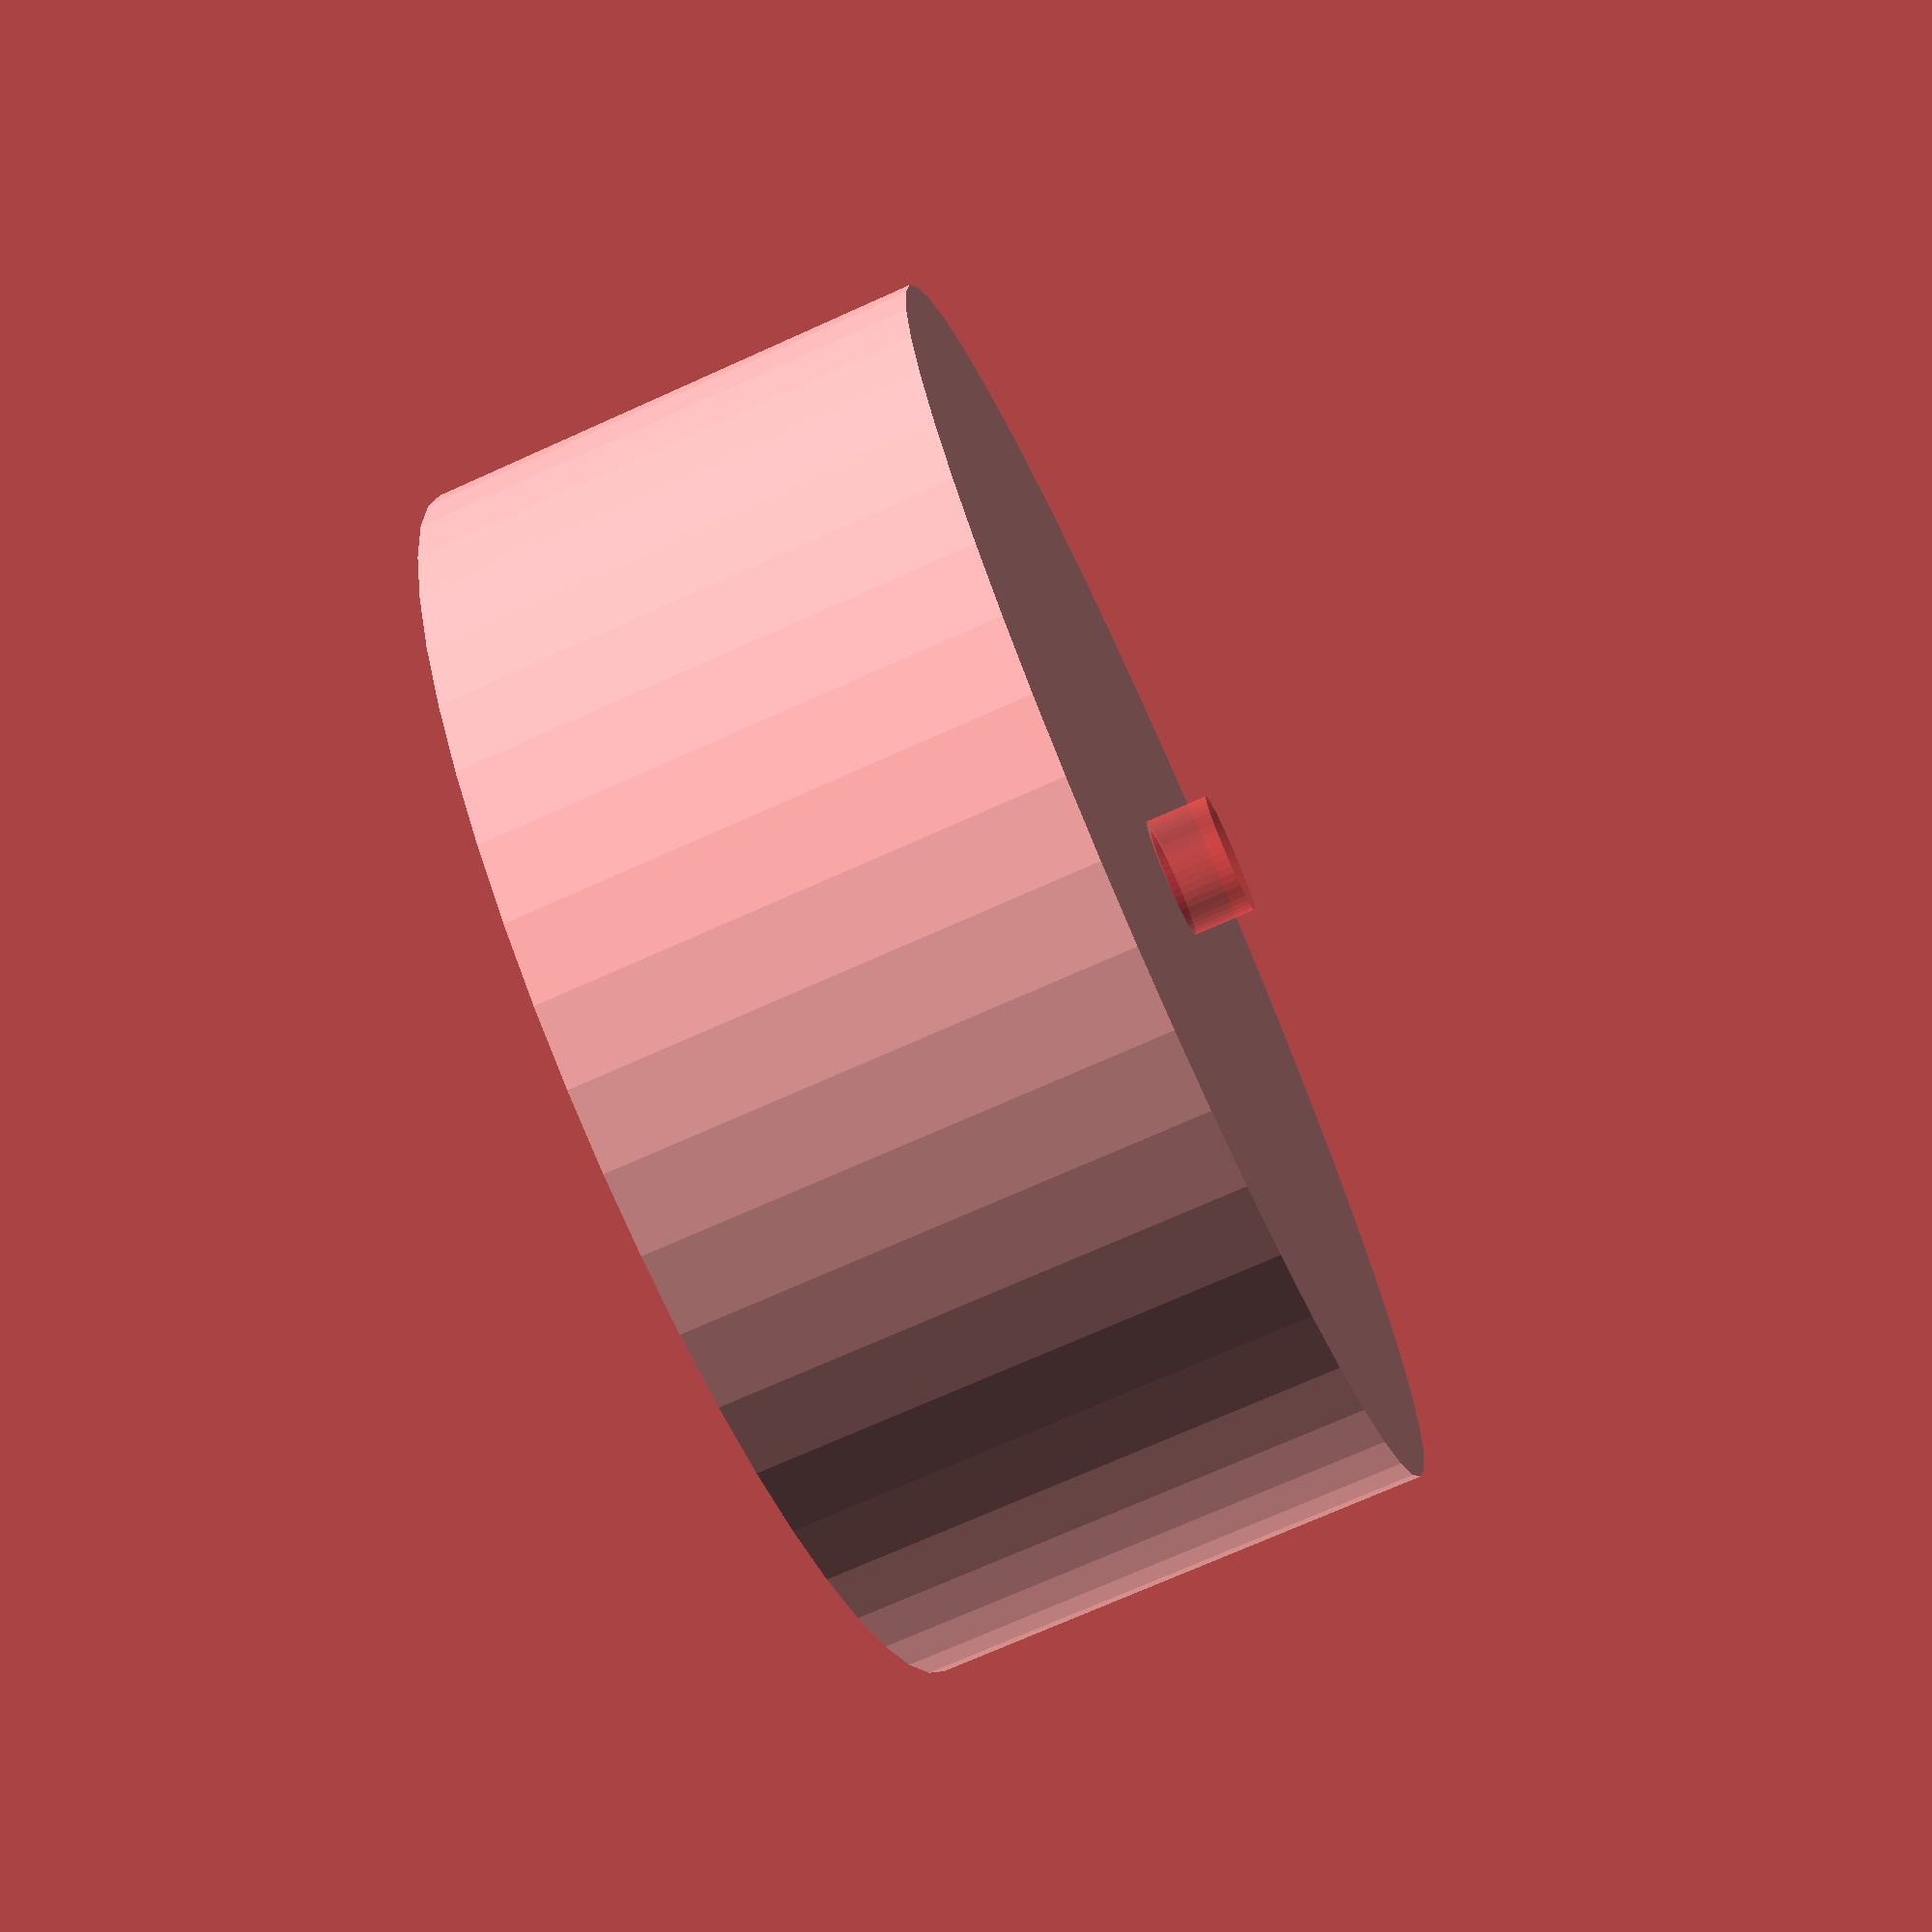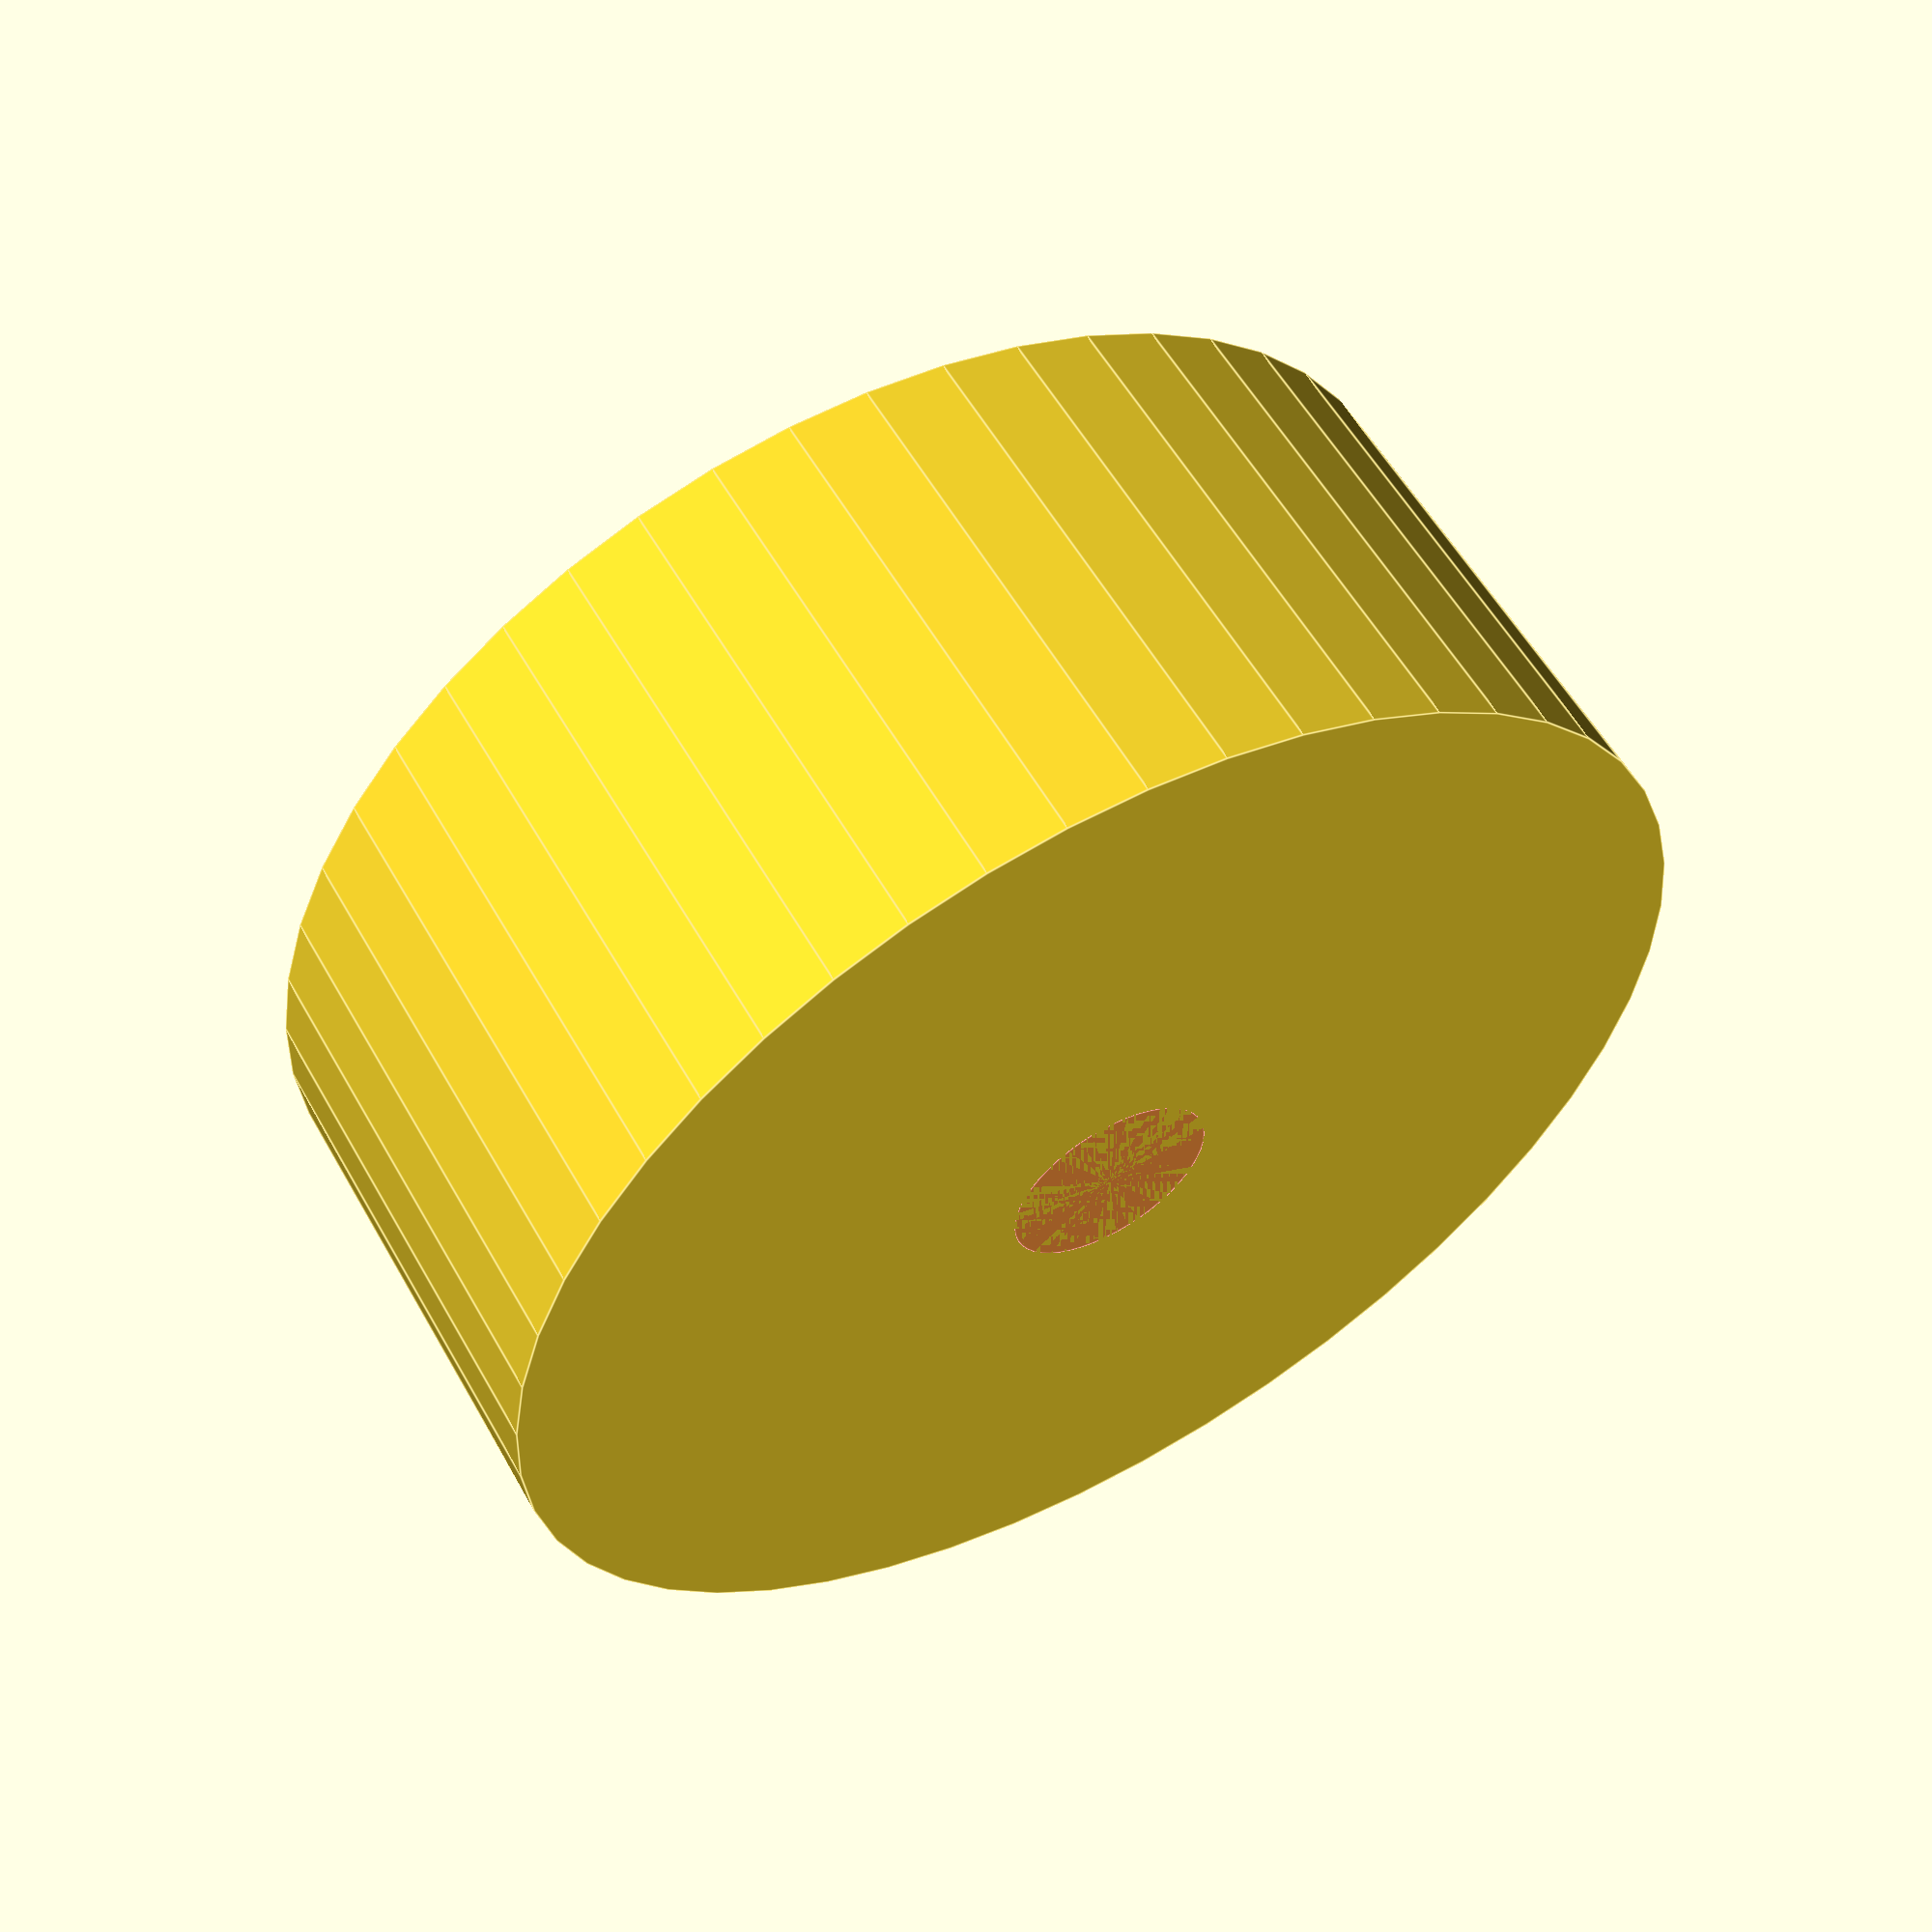
<openscad>
$fn = 50;


difference() {
	union() {
		translate(v = [0, 0, -21.0000000000]) {
			cylinder(h = 24, r = 30.0000000000);
		}
		#translate(v = [0, 0, -24.0000000000]) {
			cylinder(h = 24, r = 2.8750000000);
		}
	}
	union() {
		translate(v = [0, 0, 0]) {
			rotate(a = [0, 0, 0]) {
				difference() {
					union() {
						translate(v = [0, 0, -24.0000000000]) {
							cylinder(h = 24, r = 2.2500000000);
						}
						translate(v = [0, 0, -4.2000000000]) {
							cylinder(h = 4.2000000000, r1 = 2.3750000000, r2 = 4.5000000000);
						}
						translate(v = [0, 0, -24.0000000000]) {
							cylinder(h = 24, r = 2.3750000000);
						}
						translate(v = [0, 0, -24.0000000000]) {
							cylinder(h = 24, r = 2.2500000000);
						}
					}
					union();
				}
			}
		}
		#cylinder(h = 3, r = 5.0000000000);
	}
}
</openscad>
<views>
elev=252.4 azim=300.9 roll=65.8 proj=p view=solid
elev=123.6 azim=351.0 roll=209.1 proj=p view=edges
</views>
